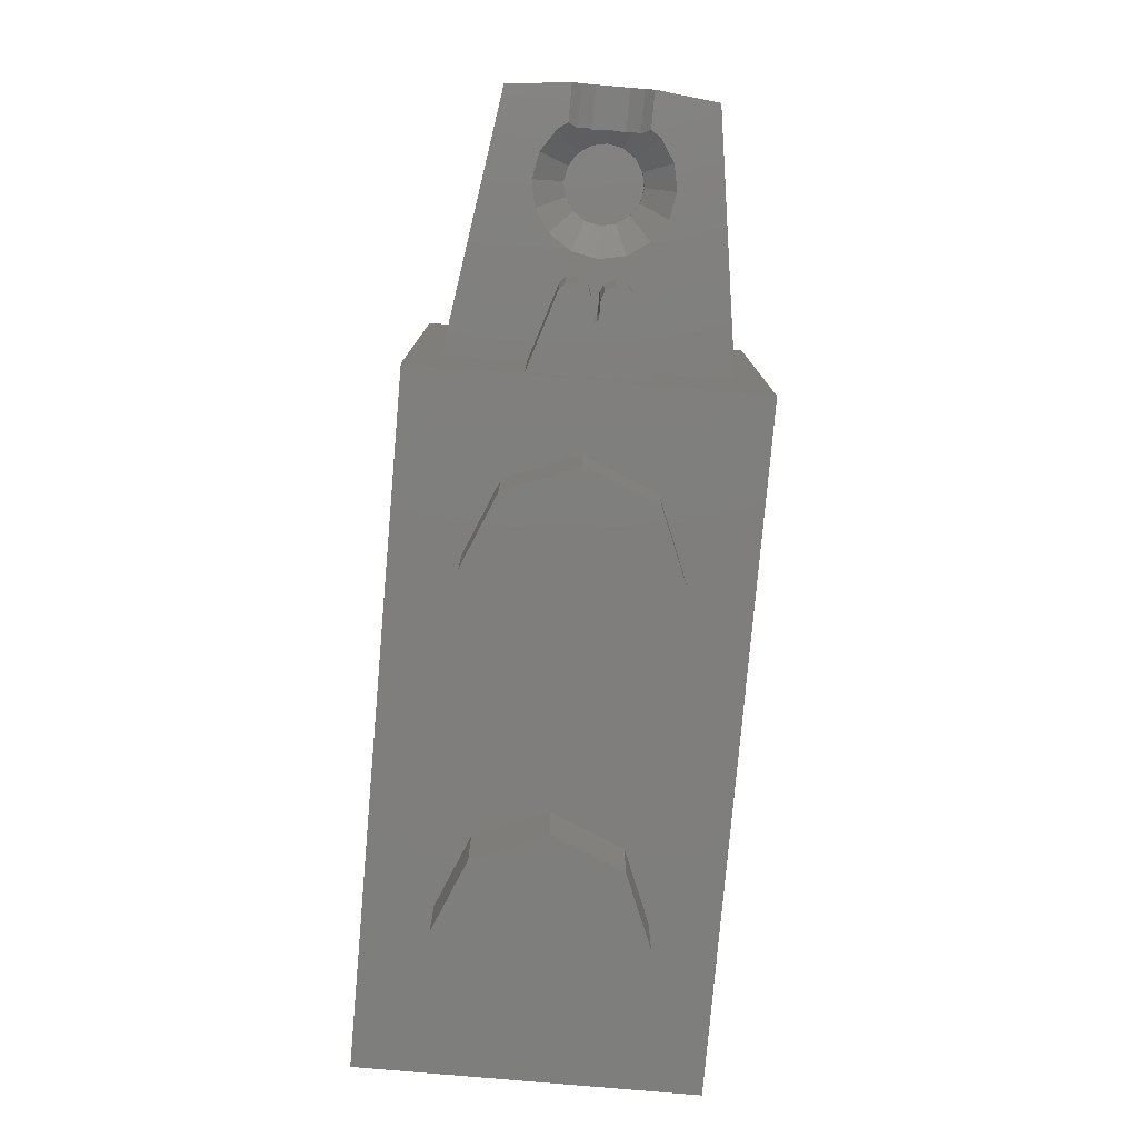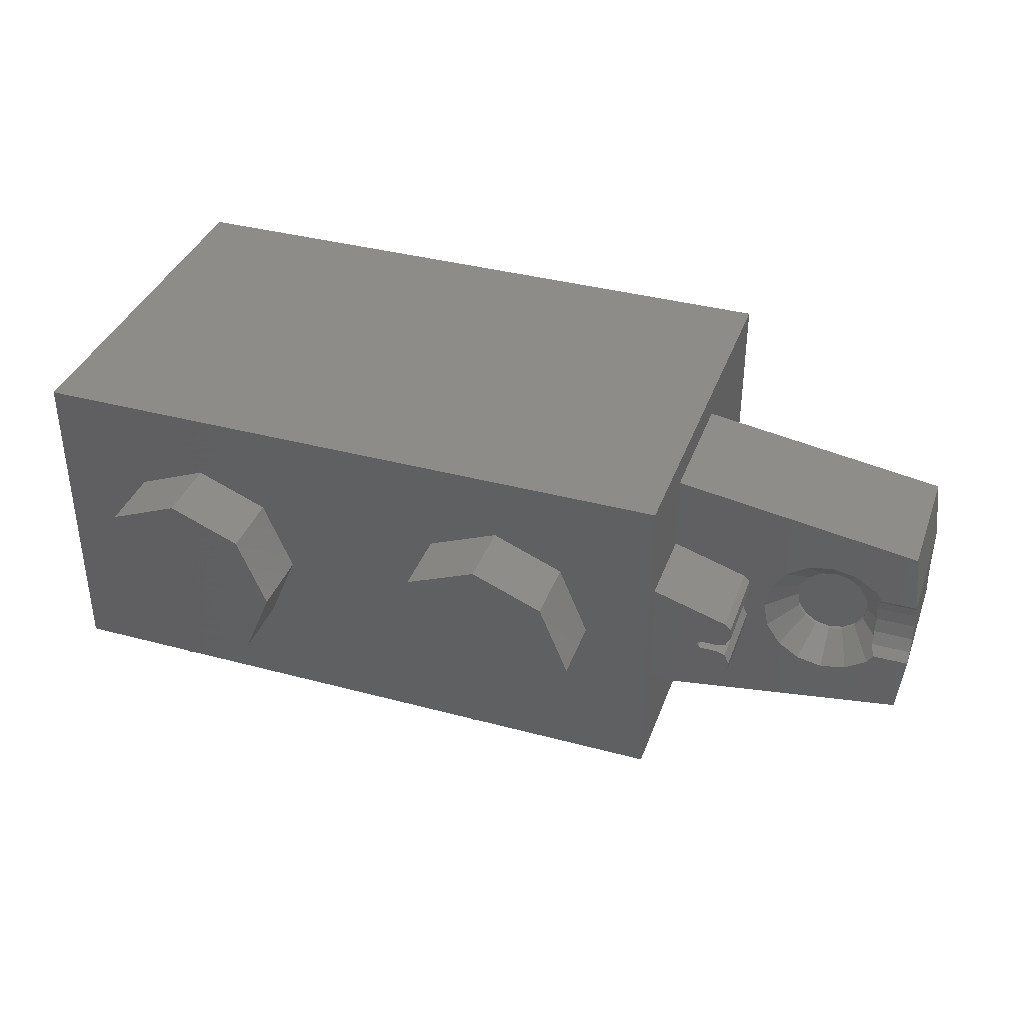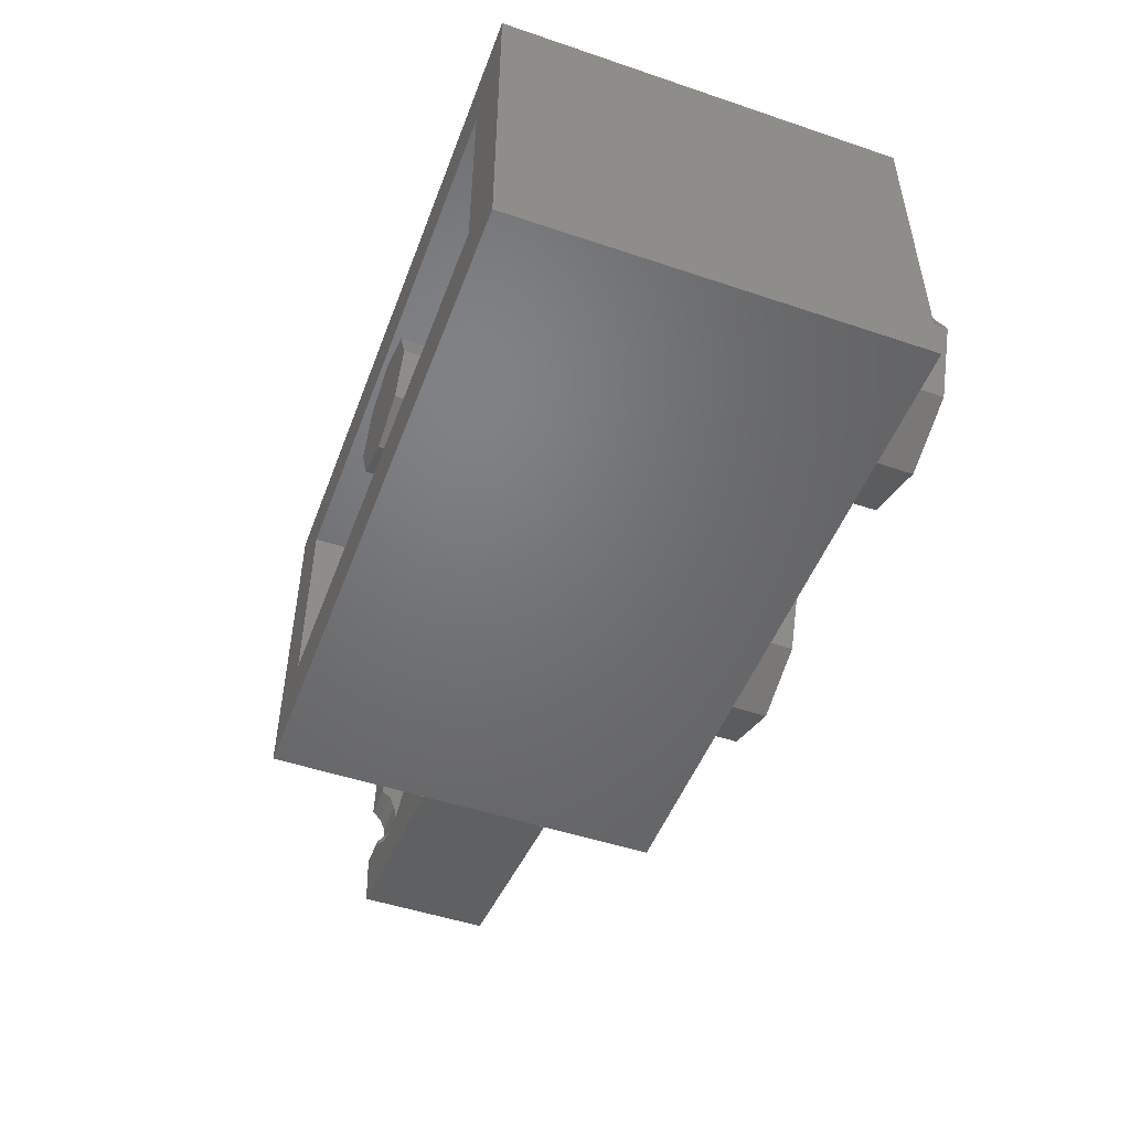
<metadata>
{"format":"stl","ext":"stl","renderer":"f3d","projection":"perspective","resolution":1024,"background":"white","views":[{"elev":-78.4,"azim":85.0,"up":"+Y"},{"elev":37.3,"azim":19.0,"up":"+Z"},{"elev":-49.7,"azim":-110.4,"up":"+Z"}]}
</metadata>
<code>
# stl→obj: 343 verts, 560 faces
v 0.16 0.96 0
v 0.1131 0.96 -0.1131
v 0 0.96 0
v 0 0.96 -0.16
v -0.1131 0.96 -0.1131
v -0.16 0.96 -0
v -0.1131 0.96 0.1131
v -0 0.96 0.16
v 0.1131 0.96 0.1131
v 1.317 0.5249 0.0375
v 1.311 0.52 0.04592
v 1.32 0.5304 0.04991
v 1.32 0.52 0
v 1.328 0.539 0.0693
v 1.318 0.539 0.0693
v 1.328 0.56 0.09054
v 1.328 0.5249 0.0375
v 1.36 0.56 0.16
v 1.398 0.56 0.2371
v 1.414 0.56 0.09051
v 1.04 0.56 0.16
v 1.04 0.56 0
v 0.916 0.56 0
v 1.414 0.52 0.09051
v 1.2 0.56 0.16
v 1.139 0.56 0.1478
v 1.087 0.56 0.1131
v 1.052 0.56 0.06123
v 1.313 0.56 0.1131
v 1.261 0.56 0.1478
v 1.414 0.52 0
v 1.414 0.5249 0.0375
v 1.414 0.52 0.09054
v 1.414 0.539 0.0693
v 1.414 0.56 0.09054
v 1.414 0.52 -0.09051
v 1.398 0.56 -0.2371
v 1.414 0.56 -0.09051
v 1.04 0.56 -0.16
v 1.36 0.56 -0.16
v 1.32 0.5304 -0.04991
v 1.317 0.5249 -0.0375
v 1.328 0.5249 -0.0375
v 1.328 0.56 -0.09054
v 1.318 0.539 -0.0693
v 1.328 0.539 -0.0693
v 1.311 0.52 -0.04592
v 1.2 0.56 -0.16
v 1.261 0.56 -0.1478
v 1.313 0.56 -0.1131
v 1.052 0.56 -0.06123
v 1.087 0.56 -0.1131
v 1.139 0.56 -0.1478
v 1.414 0.52 -0.09054
v 1.414 0.56 -0.09054
v 1.414 0.539 -0.0693
v 1.414 0.5249 -0.0375
v 1.414 0.28 0.09051
v 1.398 0.24 0.2371
v 1.414 0.24 0.09051
v 0.916 0.24 0
v 1.04 0.24 0
v 1.04 0.24 0.16
v 1.36 0.24 0.16
v 1.32 0.2696 0.04991
v 1.317 0.2751 0.0375
v 1.328 0.2751 0.0375
v 1.328 0.24 0.09054
v 1.318 0.261 0.0693
v 1.328 0.261 0.0693
v 1.32 0.28 0
v 1.311 0.28 0.04592
v 1.2 0.24 0.16
v 1.261 0.24 0.1478
v 1.313 0.24 0.1131
v 1.052 0.24 0.06123
v 1.087 0.24 0.1131
v 1.139 0.24 0.1478
v 1.414 0.28 0.09054
v 1.414 0.24 0.09054
v 1.414 0.261 0.0693
v 1.414 0.2751 0.0375
v 1.414 0.28 0
v 1.317 0.2751 -0.0375
v 1.311 0.28 -0.04592
v 1.32 0.2696 -0.04991
v 1.328 0.261 -0.0693
v 1.318 0.261 -0.0693
v 1.328 0.24 -0.09054
v 1.328 0.2751 -0.0375
v 1.36 0.24 -0.16
v 1.398 0.24 -0.2371
v 1.414 0.24 -0.09051
v 1.04 0.24 -0.16
v 1.414 0.28 -0.09051
v 1.2 0.24 -0.16
v 1.139 0.24 -0.1478
v 1.087 0.24 -0.1131
v 1.052 0.24 -0.06123
v 1.313 0.24 -0.1131
v 1.261 0.24 -0.1478
v 1.414 0.2751 -0.0375
v 1.414 0.28 -0.09054
v 1.414 0.261 -0.0693
v 1.414 0.24 -0.09054
v 1.11 0.32 0
v 1.117 0.32 -0.03444
v 1.2 0.32 0
v 1.136 0.32 -0.06364
v 1.166 0.32 -0.08315
v 1.2 0.32 -0.09
v 1.234 0.32 -0.08315
v 1.264 0.32 -0.06364
v 1.283 0.32 -0.03444
v 1.29 0.32 -0
v 1.283 0.32 0.03444
v 1.264 0.32 0.06364
v 1.234 0.32 0.08315
v 1.2 0.32 0.09
v 1.166 0.32 0.08315
v 1.136 0.32 0.06364
v 1.117 0.32 0.03444
v 1.11 0.48 -0
v 1.117 0.48 0.03444
v 1.2 0.48 0
v 1.136 0.48 0.06364
v 1.166 0.48 0.08315
v 1.2 0.48 0.09
v 1.234 0.48 0.08315
v 1.264 0.48 0.06364
v 1.283 0.48 0.03444
v 1.29 0.48 0
v 1.283 0.48 -0.03444
v 1.264 0.48 -0.06364
v 1.234 0.48 -0.08315
v 1.2 0.48 -0.09
v 1.166 0.48 -0.08315
v 1.136 0.48 -0.06364
v 1.117 0.48 -0.03444
v 1.11 0.48 0
v 0.916 0.04 0.01
v 0.9189 0.04 0.007071
v 0.926 0.04 0.01
v 0.916 0.04 0
v 0.916 0.04 -0.01
v 0.9189 0.04 -0.007071
v 0.926 0.04 -0.01
v 0.986 0.04 0.01704
v 0.9979 0.04 0.04064
v 0.996 0.04 0.06699
v 0.996 0.04 -0.06699
v 0.9979 0.04 -0.04064
v 0.986 0.04 -0.01704
v 0.9189 0.76 -0.007071
v 0.926 0.76 -0.01
v 0.916 0.76 -0.01
v 0.916 0.76 0
v 0.9189 0.76 0.007071
v 0.916 0.76 0.01
v 0.926 0.76 0.01
v 0.996 0.76 0.06699
v 0.9979 0.76 0.04064
v 0.986 0.76 0.01704
v 0.986 0.76 -0.01704
v 0.9979 0.76 -0.04064
v 0.996 0.76 -0.06699
v 0.8 0.96 0.4
v 0.64 0.96 0.24
v -0.64 0.96 0.24
v -0.8 0.96 0.4
v -0.64 0.96 -0.24
v -0.8 0.96 -0.4
v 0.64 0.96 -0.24
v 0.8 0.96 -0.4
v 0.16 0.16 0
v 0.1131 0.16 -0.1131
v 0 0.16 -0.16
v -0.1131 0.16 -0.1131
v -0.16 0.16 -0
v -0.1131 0.16 0.1131
v -0 0.16 0.16
v 0.1131 0.16 0.1131
v -0.64 0.16 0.24
v 0.64 0.16 0.24
v 0.64 0.16 -0.24
v -0.64 0.16 -0.24
v 0.8 0 -0.4
v 0.8 0 0.4
v -0.8 0 -0.4
v -0.8 0 0.4
v 0.64 -0.16 0
v 0.64 0 0
v 0.5697 0 0.1697
v 0.5697 -0.16 0.1697
v 0.4 0 0.24
v 0.4 -0.16 0.24
v 0.2303 0 0.1697
v 0.2303 -0.16 0.1697
v 0.16 0 -0
v 0.16 -0.16 -0
v 0.2303 0 -0.1697
v 0.2303 -0.16 -0.1697
v 0.4 0 -0.24
v 0.4 -0.16 -0.24
v 0.5697 0 -0.1697
v 0.5697 -0.16 -0.1697
v -0.16 -0.16 0
v -0.16 0 0
v -0.2303 0 0.1697
v -0.2303 -0.16 0.1697
v -0.4 0 0.24
v -0.4 -0.16 0.24
v -0.5697 0 0.1697
v -0.5697 -0.16 0.1697
v -0.64 0 -0
v -0.64 -0.16 -0
v -0.5697 0 -0.1697
v -0.5697 -0.16 -0.1697
v -0.4 0 -0.24
v -0.4 -0.16 -0.24
v -0.2303 0 -0.1697
v -0.2303 -0.16 -0.1697
v 0.9673 0.04 0.01
v 0.9814 0.04 0.08064
v 0.8 0.04 0.1378
v 0.9673 0.04 -0.01
v 0.8 0.04 -0.1378
v 0.9814 0.04 -0.08064
v 0.9814 0.76 0.08064
v 0.9673 0.76 0.01
v 0.8 0.76 0.1378
v 0.8 0.76 -0.1378
v 0.9673 0.76 -0.01
v 0.9814 0.76 -0.08064
v 1.285 0.52 0.08485
v 1.328 0.52 0
v 0.8 0.56 0.328
v 0.8 0.56 0.1378
v 1.246 0.52 0.1109
v 1.2 0.52 0.12
v 1.154 0.52 0.1109
v 1.115 0.52 0.08485
v 1.089 0.52 0.04592
v 1.08 0.52 0
v 0.8 0.56 -0.328
v 0.8 0.56 -0.1378
v 1.285 0.52 -0.08485
v 1.089 0.52 -0.04592
v 1.115 0.52 -0.08485
v 1.154 0.52 -0.1109
v 1.2 0.52 -0.12
v 1.246 0.52 -0.1109
v 0.8 0.24 0.328
v 0.8 0.24 0.1378
v 1.328 0.28 0
v 1.285 0.28 0.08485
v 1.08 0.28 0
v 1.089 0.28 0.04592
v 1.115 0.28 0.08485
v 1.154 0.28 0.1109
v 1.2 0.28 0.12
v 1.246 0.28 0.1109
v 1.285 0.28 -0.08485
v 0.8 0.24 -0.328
v 0.8 0.24 -0.1378
v 1.246 0.28 -0.1109
v 1.2 0.28 -0.12
v 1.154 0.28 -0.1109
v 1.115 0.28 -0.08485
v 1.089 0.28 -0.04592
v 1.11 0.31 0
v 1.117 0.31 -0.03444
v 1.136 0.31 -0.06364
v 1.166 0.31 -0.08315
v 1.2 0.31 -0.09
v 1.234 0.31 -0.08315
v 1.264 0.31 -0.06364
v 1.283 0.31 -0.03444
v 1.29 0.31 -0
v 1.283 0.31 0.03444
v 1.264 0.31 0.06364
v 1.234 0.31 0.08315
v 1.2 0.31 0.09
v 1.166 0.31 0.08315
v 1.136 0.31 0.06364
v 1.117 0.31 0.03444
v 1.11 0.49 -0
v 1.117 0.49 0.03444
v 1.136 0.49 0.06364
v 1.166 0.49 0.08315
v 1.2 0.49 0.09
v 1.234 0.49 0.08315
v 1.264 0.49 0.06364
v 1.283 0.49 0.03444
v 1.29 0.49 0
v 1.283 0.49 -0.03444
v 1.264 0.49 -0.06364
v 1.234 0.49 -0.08315
v 1.2 0.49 -0.09
v 1.166 0.49 -0.08315
v 1.136 0.49 -0.06364
v 1.117 0.49 -0.03444
v 1.11 0.49 0
v 1.32 0.28 -0
v 1.08 0.52 -0
v 0.926 0.24 -0.01
v 0.9189 0.24 -0.007071
v 0.9189 0.24 0.007071
v 0.926 0.24 0.01
v 0.9673 0.24 0.01
v 0.986 0.24 0.01704
v 0.9979 0.24 0.04064
v 0.996 0.24 0.06699
v 0.9814 0.24 0.08064
v 0.9814 0.24 -0.08064
v 0.996 0.24 -0.06699
v 0.9979 0.24 -0.04064
v 0.986 0.24 -0.01704
v 0.9673 0.24 -0.01
v 0.9674 0.24 0.01
v 0.9674 0.04 0.01
v 0.9674 0.04 -0.01
v 0.9674 0.24 -0.01
v 0.926 0.56 0.01
v 0.9189 0.56 0.007071
v 0.9189 0.56 -0.007071
v 0.926 0.56 -0.01
v 0.9814 0.56 0.08064
v 0.996 0.56 0.06699
v 0.9979 0.56 0.04064
v 0.986 0.56 0.01704
v 0.9673 0.56 0.01
v 0.9673 0.56 -0.01
v 0.986 0.56 -0.01704
v 0.9979 0.56 -0.04064
v 0.996 0.56 -0.06699
v 0.9814 0.56 -0.08064
v 0.9674 0.76 0.01
v 0.9674 0.56 0.01
v 0.9674 0.56 -0.01
v 0.9674 0.76 -0.01
v 0.4 -0.16 0
v -0.4 -0.16 0
f 1 2 3
f 2 4 3
f 4 5 3
f 5 6 3
f 6 7 3
f 7 8 3
f 8 9 3
f 9 1 3
f 10 11 12
f 11 10 13
f 14 15 16
f 17 10 12
f 18 19 20
f 21 22 23
f 20 19 24
f 21 25 26
f 21 26 27
f 21 27 28
f 21 28 22
f 18 29 30
f 18 30 25
f 31 32 33
f 32 34 33
f 34 35 33
f 36 37 38
f 23 22 39
f 38 37 40
f 41 42 43
f 44 45 46
f 13 42 47
f 41 47 42
f 48 49 40
f 49 50 40
f 22 51 39
f 51 52 39
f 52 53 39
f 53 48 39
f 54 55 56
f 54 56 57
f 54 57 31
f 58 59 60
f 61 62 63
f 60 59 64
f 65 66 67
f 68 69 70
f 71 66 72
f 65 72 66
f 73 74 64
f 74 75 64
f 62 76 63
f 76 77 63
f 77 78 63
f 78 73 63
f 79 80 81
f 79 81 82
f 79 82 83
f 84 85 86
f 85 84 71
f 87 88 89
f 90 84 86
f 91 92 93
f 94 62 61
f 93 92 95
f 94 96 97
f 94 97 98
f 94 98 99
f 94 99 62
f 91 100 101
f 91 101 96
f 83 102 103
f 102 104 103
f 104 105 103
f 106 107 108
f 107 109 108
f 109 110 108
f 110 111 108
f 111 112 108
f 112 113 108
f 113 114 108
f 114 115 108
f 115 116 108
f 116 117 108
f 117 118 108
f 118 119 108
f 119 120 108
f 120 121 108
f 121 122 108
f 122 106 108
f 123 124 125
f 124 126 125
f 126 127 125
f 127 128 125
f 128 129 125
f 129 130 125
f 130 131 125
f 131 132 125
f 132 133 125
f 133 134 125
f 134 135 125
f 135 136 125
f 136 137 125
f 137 138 125
f 138 139 125
f 139 140 125
f 141 142 143
f 141 144 142
f 145 146 144
f 145 147 146
f 148 149 150
f 151 152 153
f 154 155 156
f 157 154 156
f 158 157 159
f 160 158 159
f 161 162 163
f 164 165 166
f 167 168 169
f 167 169 170
f 170 169 171
f 170 171 172
f 172 171 173
f 172 173 174
f 174 173 168
f 174 168 167
f 1 175 176
f 1 176 2
f 2 176 177
f 2 177 4
f 4 177 178
f 4 178 5
f 5 178 179
f 5 179 6
f 6 179 180
f 6 180 7
f 7 180 181
f 7 181 8
f 8 181 182
f 8 182 9
f 9 182 175
f 9 175 1
f 183 184 185
f 183 185 186
f 183 169 168
f 183 168 184
f 186 171 169
f 186 169 183
f 185 173 171
f 185 171 186
f 184 168 173
f 184 173 185
f 187 174 167
f 187 167 188
f 189 172 174
f 189 174 187
f 190 170 172
f 190 172 189
f 188 167 170
f 188 170 190
f 189 187 188
f 189 188 190
f 191 192 193
f 191 193 194
f 194 193 195
f 194 195 196
f 196 195 197
f 196 197 198
f 198 197 199
f 198 199 200
f 200 199 201
f 200 201 202
f 202 201 203
f 202 203 204
f 204 203 205
f 204 205 206
f 206 205 192
f 206 192 191
f 207 208 209
f 207 209 210
f 210 209 211
f 210 211 212
f 212 211 213
f 212 213 214
f 214 213 215
f 214 215 216
f 216 215 217
f 216 217 218
f 218 217 219
f 218 219 220
f 220 219 221
f 220 221 222
f 222 221 208
f 222 208 207
f 33 19 59
f 33 59 79
f 33 79 83
f 33 83 31
f 31 83 95
f 31 95 36
f 36 95 92
f 36 92 37
f 141 223 224
f 141 224 225
f 226 145 227
f 226 227 228
f 141 225 227
f 141 227 145
f 229 230 159
f 229 159 231
f 232 156 233
f 232 233 234
f 232 231 159
f 232 159 156
f 235 29 16
f 235 16 15
f 235 15 12
f 235 12 11
f 12 15 14
f 12 14 17
f 10 17 236
f 10 236 13
f 237 19 18
f 237 18 21
f 238 237 21
f 238 21 23
f 16 29 18
f 16 18 20
f 29 235 239
f 29 239 30
f 30 239 240
f 30 240 25
f 25 240 241
f 25 241 26
f 26 241 242
f 26 242 27
f 27 242 243
f 27 243 28
f 28 243 244
f 28 244 22
f 16 35 34
f 16 34 14
f 14 34 32
f 14 32 17
f 17 32 31
f 17 31 236
f 38 40 50
f 38 50 44
f 23 39 245
f 23 245 246
f 39 40 37
f 39 37 245
f 13 236 43
f 13 43 42
f 43 46 45
f 43 45 41
f 47 41 45
f 47 45 247
f 45 44 50
f 45 50 247
f 22 244 248
f 22 248 51
f 51 248 249
f 51 249 52
f 52 249 250
f 52 250 53
f 53 250 251
f 53 251 48
f 48 251 252
f 48 252 49
f 49 252 247
f 49 247 50
f 236 31 57
f 236 57 43
f 43 57 56
f 43 56 46
f 46 56 55
f 46 55 44
f 60 64 75
f 60 75 68
f 61 63 253
f 61 253 254
f 63 64 59
f 63 59 253
f 71 255 67
f 71 67 66
f 67 70 69
f 67 69 65
f 72 65 69
f 72 69 256
f 69 68 75
f 69 75 256
f 62 257 258
f 62 258 76
f 76 258 259
f 76 259 77
f 77 259 260
f 77 260 78
f 78 260 261
f 78 261 73
f 73 261 262
f 73 262 74
f 74 262 256
f 74 256 75
f 255 83 82
f 255 82 67
f 67 82 81
f 67 81 70
f 70 81 80
f 70 80 68
f 263 100 89
f 263 89 88
f 263 88 86
f 263 86 85
f 86 88 87
f 86 87 90
f 84 90 255
f 84 255 71
f 264 92 91
f 264 91 94
f 265 264 94
f 265 94 61
f 89 100 91
f 89 91 93
f 100 263 266
f 100 266 101
f 101 266 267
f 101 267 96
f 96 267 268
f 96 268 97
f 97 268 269
f 97 269 98
f 98 269 270
f 98 270 99
f 99 270 257
f 99 257 62
f 89 105 104
f 89 104 87
f 87 104 102
f 87 102 90
f 90 102 83
f 90 83 255
f 106 271 272
f 106 272 107
f 107 272 273
f 107 273 109
f 109 273 274
f 109 274 110
f 110 274 275
f 110 275 111
f 111 275 276
f 111 276 112
f 112 276 277
f 112 277 113
f 113 277 278
f 113 278 114
f 114 278 279
f 114 279 115
f 115 279 280
f 115 280 116
f 116 280 281
f 116 281 117
f 117 281 282
f 117 282 118
f 118 282 283
f 118 283 119
f 119 283 284
f 119 284 120
f 120 284 285
f 120 285 121
f 121 285 286
f 121 286 122
f 122 286 271
f 122 271 106
f 123 287 288
f 123 288 124
f 124 288 289
f 124 289 126
f 126 289 290
f 126 290 127
f 127 290 291
f 127 291 128
f 128 291 292
f 128 292 129
f 129 292 293
f 129 293 130
f 130 293 294
f 130 294 131
f 131 294 295
f 131 295 132
f 132 295 296
f 132 296 133
f 133 296 297
f 133 297 134
f 134 297 298
f 134 298 135
f 135 298 299
f 135 299 136
f 136 299 300
f 136 300 137
f 137 300 301
f 137 301 138
f 138 301 302
f 138 302 139
f 139 302 303
f 139 303 140
f 257 271 286
f 257 286 258
f 258 286 285
f 258 285 259
f 259 285 284
f 259 284 260
f 260 284 283
f 260 283 261
f 261 283 282
f 261 282 262
f 262 282 281
f 262 281 256
f 256 281 280
f 256 280 72
f 72 280 279
f 72 279 304
f 304 279 278
f 304 278 85
f 85 278 277
f 85 277 263
f 263 277 276
f 263 276 266
f 266 276 275
f 266 275 267
f 267 275 274
f 267 274 268
f 268 274 273
f 268 273 269
f 269 273 272
f 269 272 270
f 270 272 271
f 270 271 257
f 244 303 302
f 244 302 248
f 248 302 301
f 248 301 249
f 249 301 300
f 249 300 250
f 250 300 299
f 250 299 251
f 251 299 298
f 251 298 252
f 252 298 297
f 252 297 247
f 247 297 296
f 247 296 47
f 47 296 295
f 47 295 13
f 13 295 294
f 13 294 11
f 11 294 293
f 11 293 235
f 235 293 292
f 235 292 239
f 239 292 291
f 239 291 240
f 240 291 290
f 240 290 241
f 241 290 289
f 241 289 242
f 242 289 288
f 242 288 243
f 243 288 287
f 243 287 305
f 19 237 253
f 19 253 59
f 92 264 245
f 92 245 37
f 306 307 146
f 306 146 147
f 307 61 144
f 307 144 146
f 61 308 142
f 61 142 144
f 308 309 143
f 308 143 142
f 310 311 148
f 310 148 223
f 311 312 149
f 311 149 148
f 312 313 150
f 312 150 149
f 313 314 224
f 313 224 150
f 224 223 148
f 224 148 150
f 151 228 315
f 151 315 316
f 152 151 316
f 152 316 317
f 153 152 317
f 153 317 318
f 226 153 318
f 226 318 319
f 151 153 226
f 151 226 228
f 225 224 314
f 225 314 254
f 265 315 228
f 265 228 227
f 143 309 320
f 143 320 321
f 322 323 306
f 322 306 147
f 158 160 324
f 158 324 325
f 157 158 325
f 157 325 23
f 154 157 23
f 154 23 326
f 155 154 326
f 155 326 327
f 161 229 328
f 161 328 329
f 162 161 329
f 162 329 330
f 163 162 330
f 163 330 331
f 230 163 331
f 230 331 332
f 161 163 230
f 161 230 229
f 333 334 164
f 333 164 233
f 334 335 165
f 334 165 164
f 335 336 166
f 335 166 165
f 336 337 234
f 336 234 166
f 234 233 164
f 234 164 166
f 238 328 229
f 238 229 231
f 232 234 337
f 232 337 246
f 338 339 324
f 338 324 160
f 155 327 340
f 155 340 341
f 342 191 194
f 342 194 196
f 342 196 198
f 342 198 200
f 342 200 202
f 342 202 204
f 342 204 206
f 342 206 191
f 343 207 210
f 343 210 212
f 343 212 214
f 343 214 216
f 343 216 218
f 343 218 220
f 343 220 222
f 343 222 207

</code>
